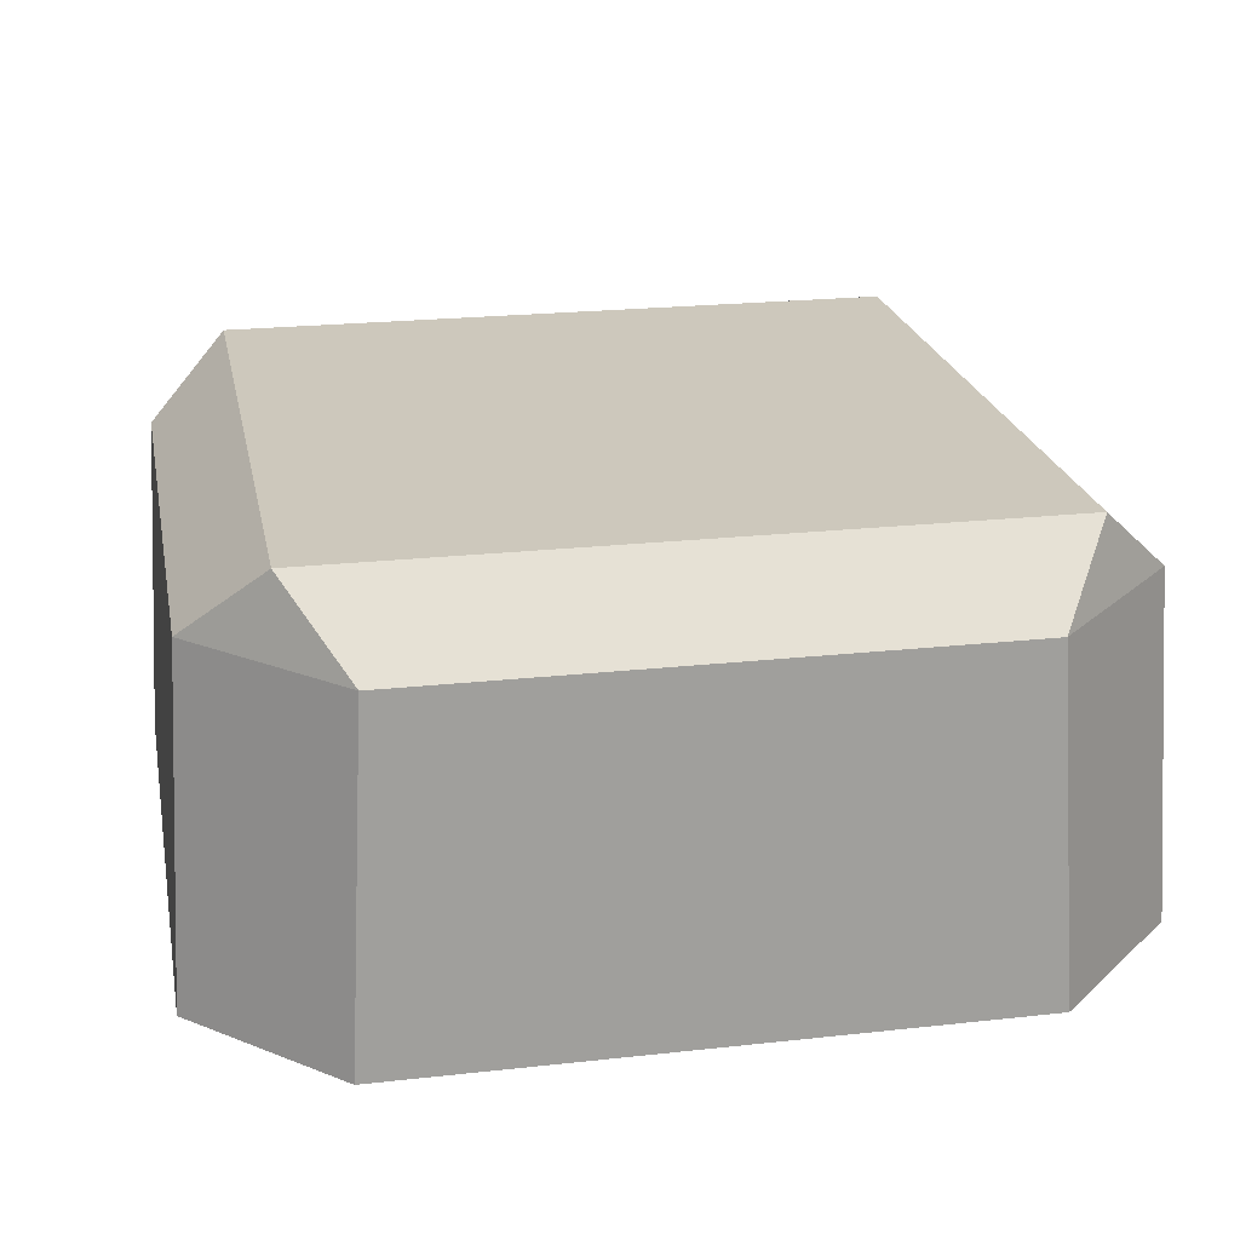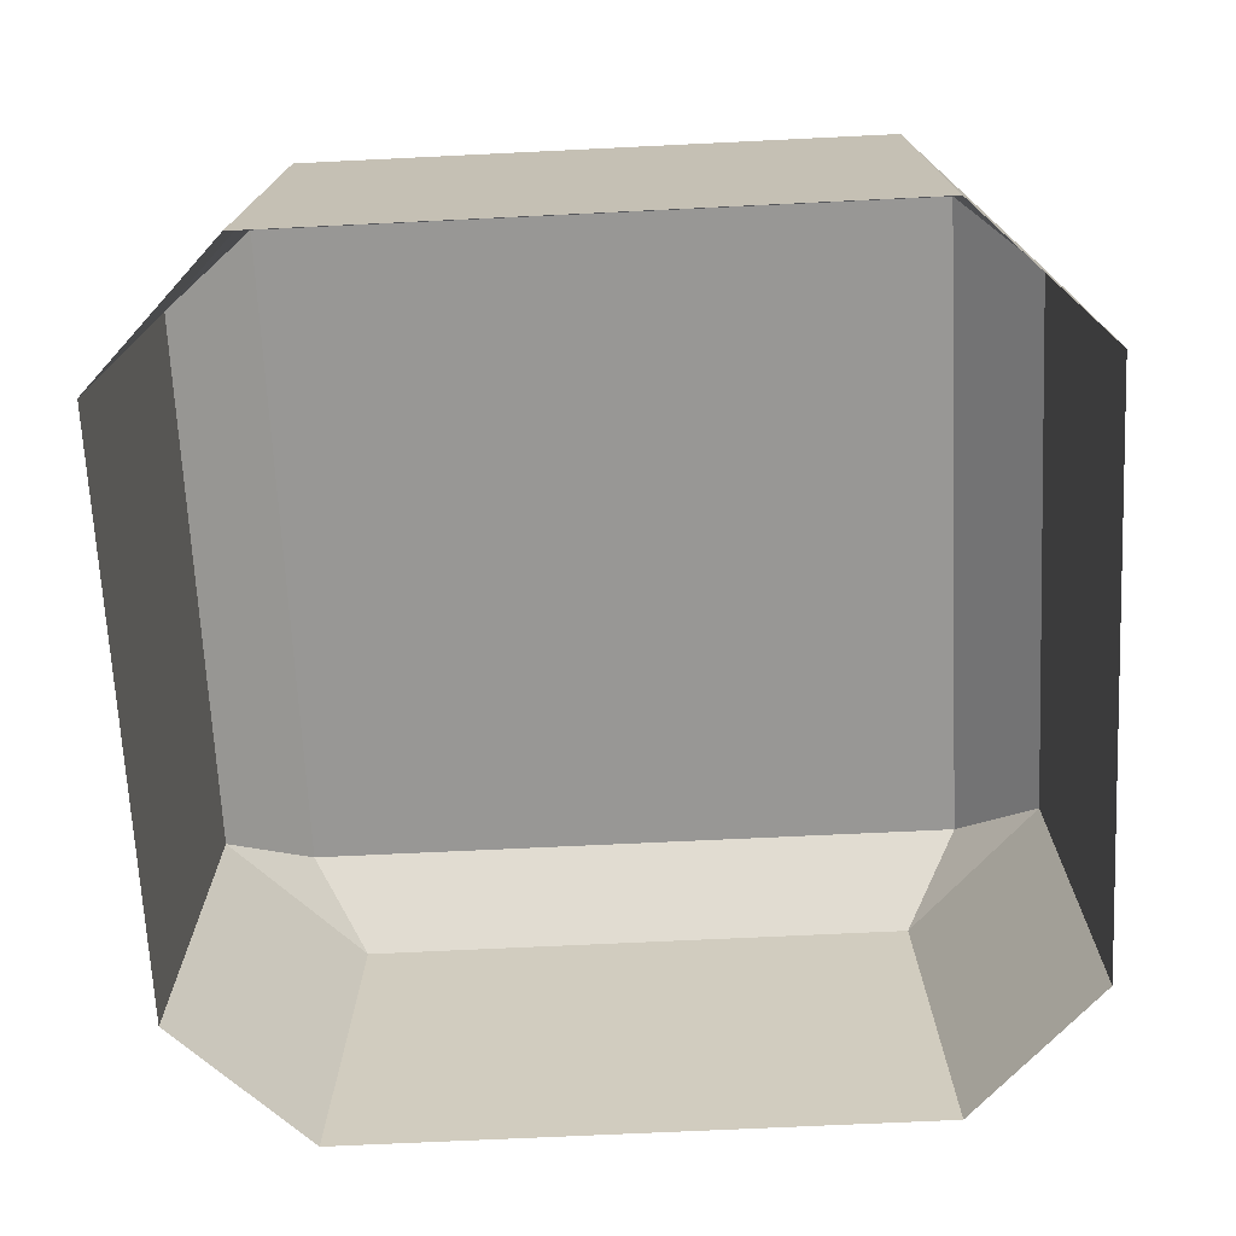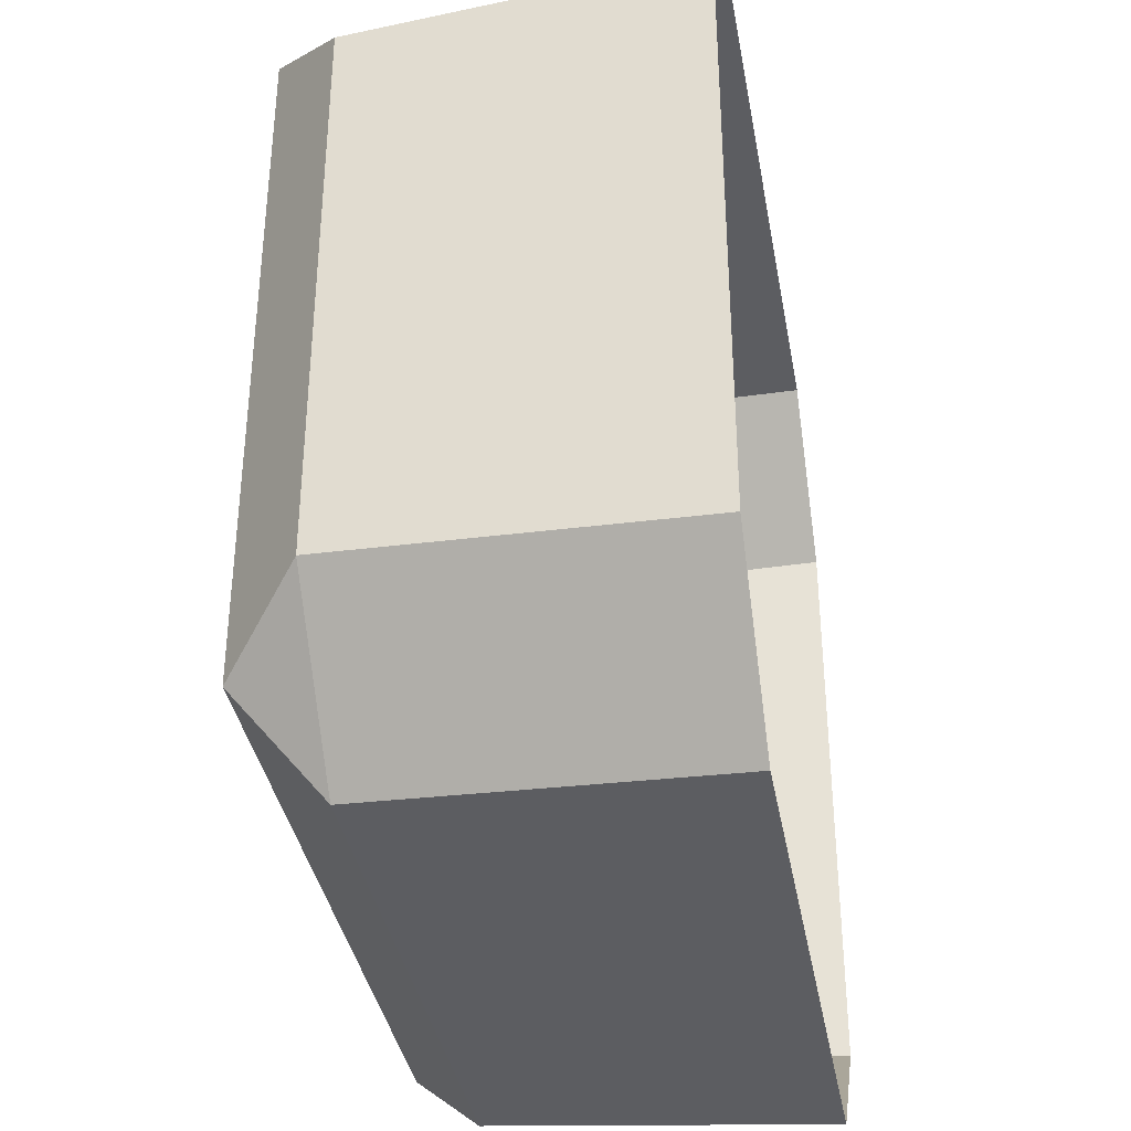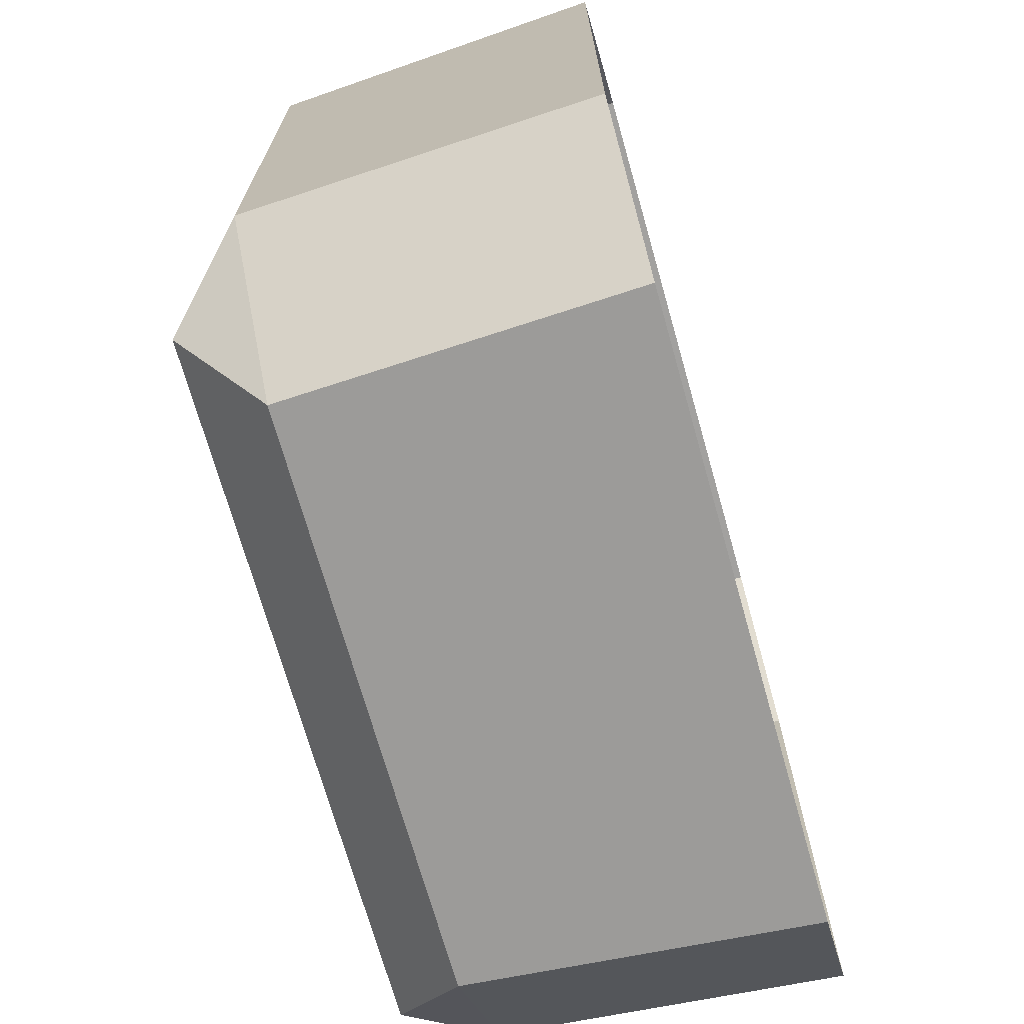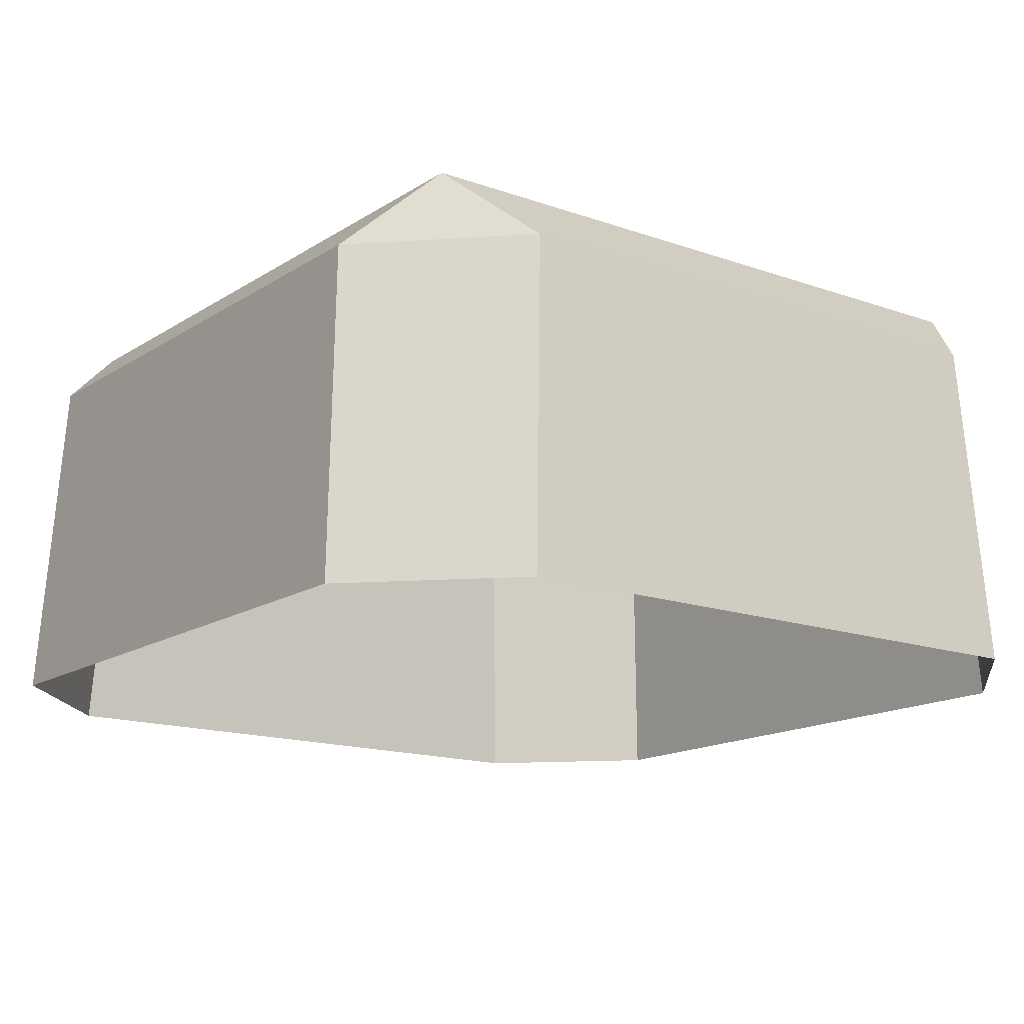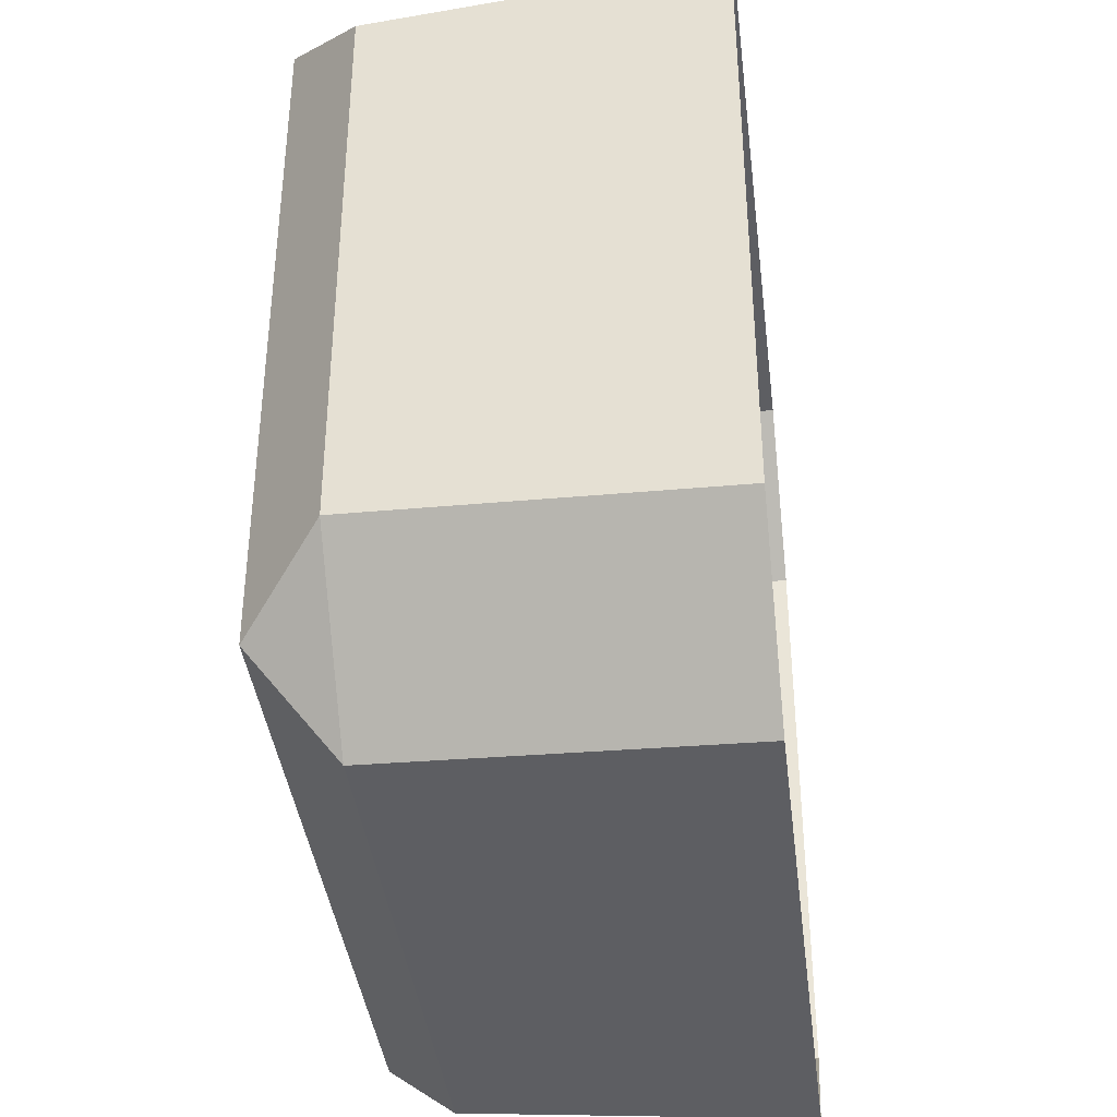
<metadata>
{"format":"obj","ext":"obj","renderer":"f3d","projection":"perspective","resolution":1024,"background":"white","views":[{"elev":22.1,"azim":-10.9,"up":"+Y"},{"elev":-68.2,"azim":-87.2,"up":"+Y"},{"elev":-36.9,"azim":-80.0,"up":"+Z"},{"elev":-71.1,"azim":-74.2,"up":"+Z"},{"elev":-15.4,"azim":53.0,"up":"+Y"},{"elev":-39.1,"azim":-83.1,"up":"+Z"}]}
</metadata>
<code>
o turela.001
v -0.2134 1.061 -0.1761
v -0.2134 1.061 -0.6029
v 0.2134 1.061 -0.1761
v -0.2135 1.061 -0.176
v -0.2626 1.014 -0.212
v -0.1775 1.014 -0.1269
v -0.1886 0.8035 -0.1159
v 0.1775 1.014 -0.1269
v 0.2135 1.061 -0.176
v 0.2626 1.014 -0.212
v 0.1886 0.8035 -0.1159
v 0.2736 0.8035 -0.2009
v 0.2736 0.8035 -0.578
v 0.1886 0.8035 -0.6631
v 0.2626 1.014 -0.567
v 0.2135 1.061 -0.6029
v 0.1775 1.014 -0.6521
v -0.1775 1.014 -0.6521
v -0.2135 1.061 -0.6029
v -0.2626 1.014 -0.567
v -0.1886 0.8035 -0.6631
v -0.2736 0.8035 -0.578
v -0.2736 0.8035 -0.2009
v 0.2134 1.061 -0.6029
v 0.2134 1.061 -0.1761
v 0.2134 1.061 -0.6029
v -0.2134 1.061 -0.1761
v 0.2135 1.061 -0.176
v 0.2626 1.014 -0.212
v 0.1775 1.014 -0.1269
v 0.1886 0.8035 -0.1159
v -0.1775 1.014 -0.1269
v -0.2135 1.061 -0.176
v -0.2626 1.014 -0.212
v -0.1886 0.8035 -0.1159
v -0.2736 0.8035 -0.2009
v -0.2736 0.8035 -0.578
v -0.1886 0.8035 -0.6631
v -0.2626 1.014 -0.567
v -0.2135 1.061 -0.6029
v -0.1775 1.014 -0.6521
v 0.1775 1.014 -0.6521
v 0.2135 1.061 -0.6029
v 0.2626 1.014 -0.567
v 0.1886 0.8035 -0.6631
v 0.2736 0.8035 -0.578
v 0.2736 0.8035 -0.2009
v -0.2134 1.061 -0.6029
f 2 1 3 24
f 19 20 5 4 1 2
f 4 6 8 9 3 1
f 5 6 4
f 5 23 7 6
f 7 11 8 6
f 8 10 9
f 12 10 8 11
f 12 13 15 10
f 14 17 15 13
f 15 17 16
f 9 10 15 16 24 3
f 16 17 18 19 2 24
f 14 21 18 17
f 18 20 19
f 18 21 22 20
f 22 23 5 20
f 26 48 27 25
f 43 26 25 28 29 44
f 28 25 27 33 32 30
f 29 28 30
f 29 30 31 47
f 31 30 32 35
f 32 33 34
f 36 35 32 34
f 36 34 39 37
f 38 37 39 41
f 39 40 41
f 33 27 48 40 39 34
f 40 48 26 43 42 41
f 38 41 42 45
f 42 43 44
f 42 44 46 45
f 46 44 29 47

</code>
